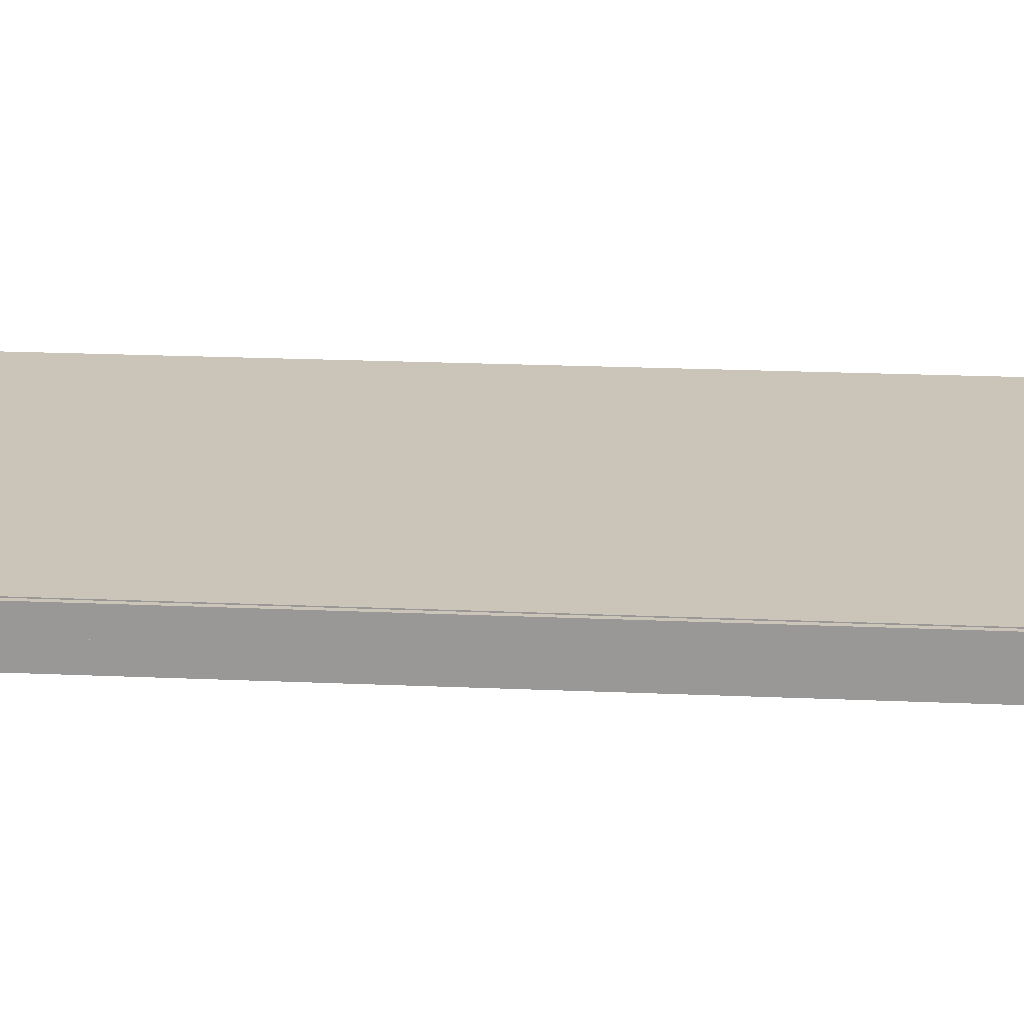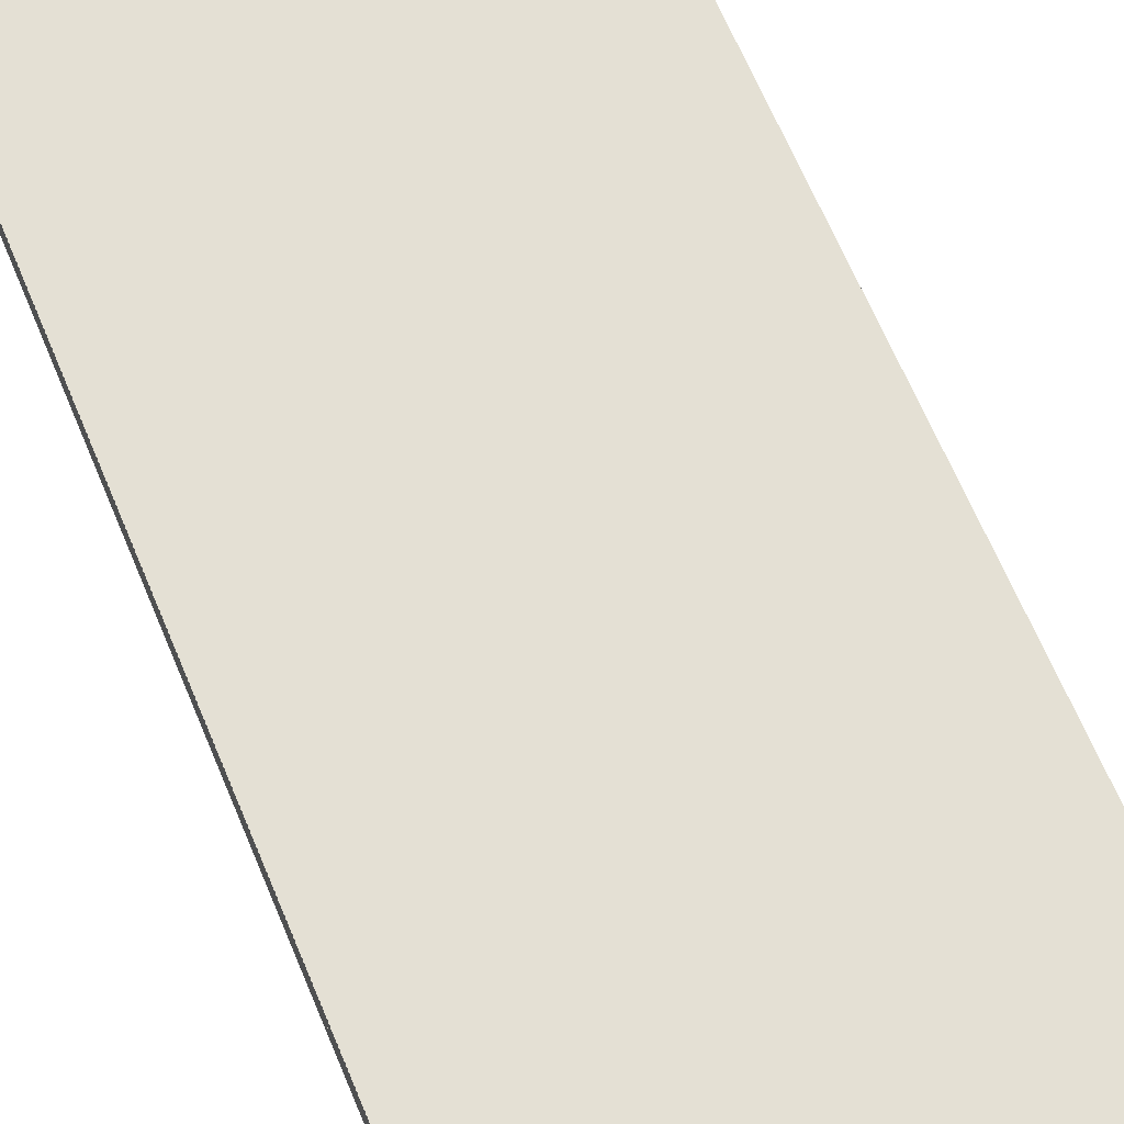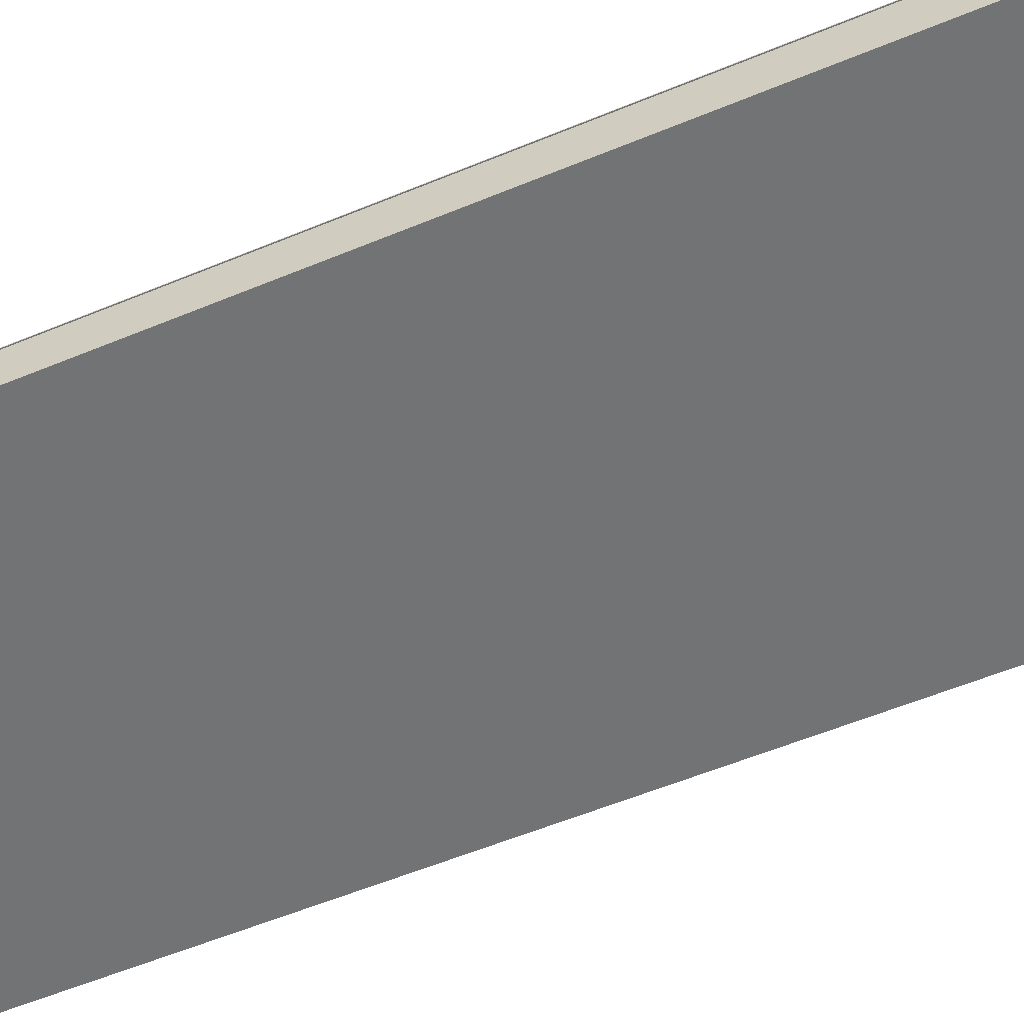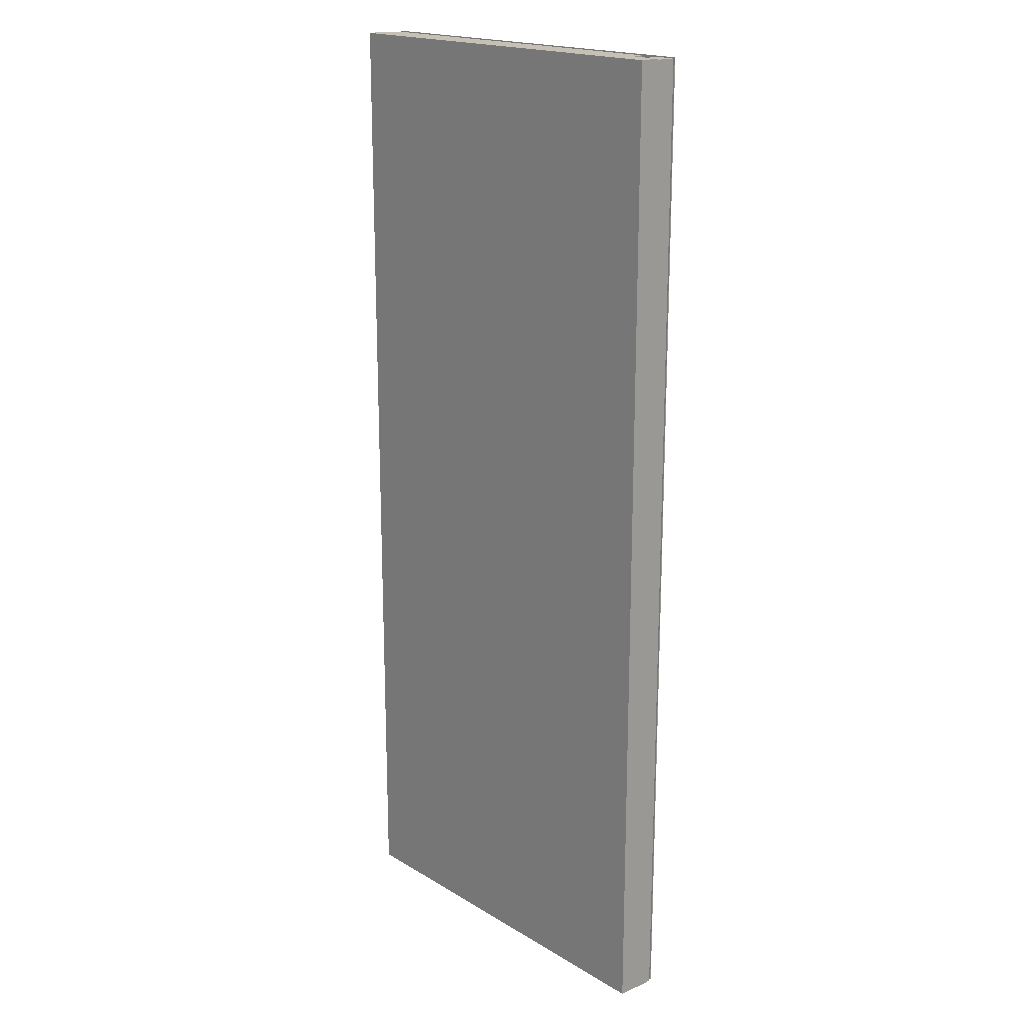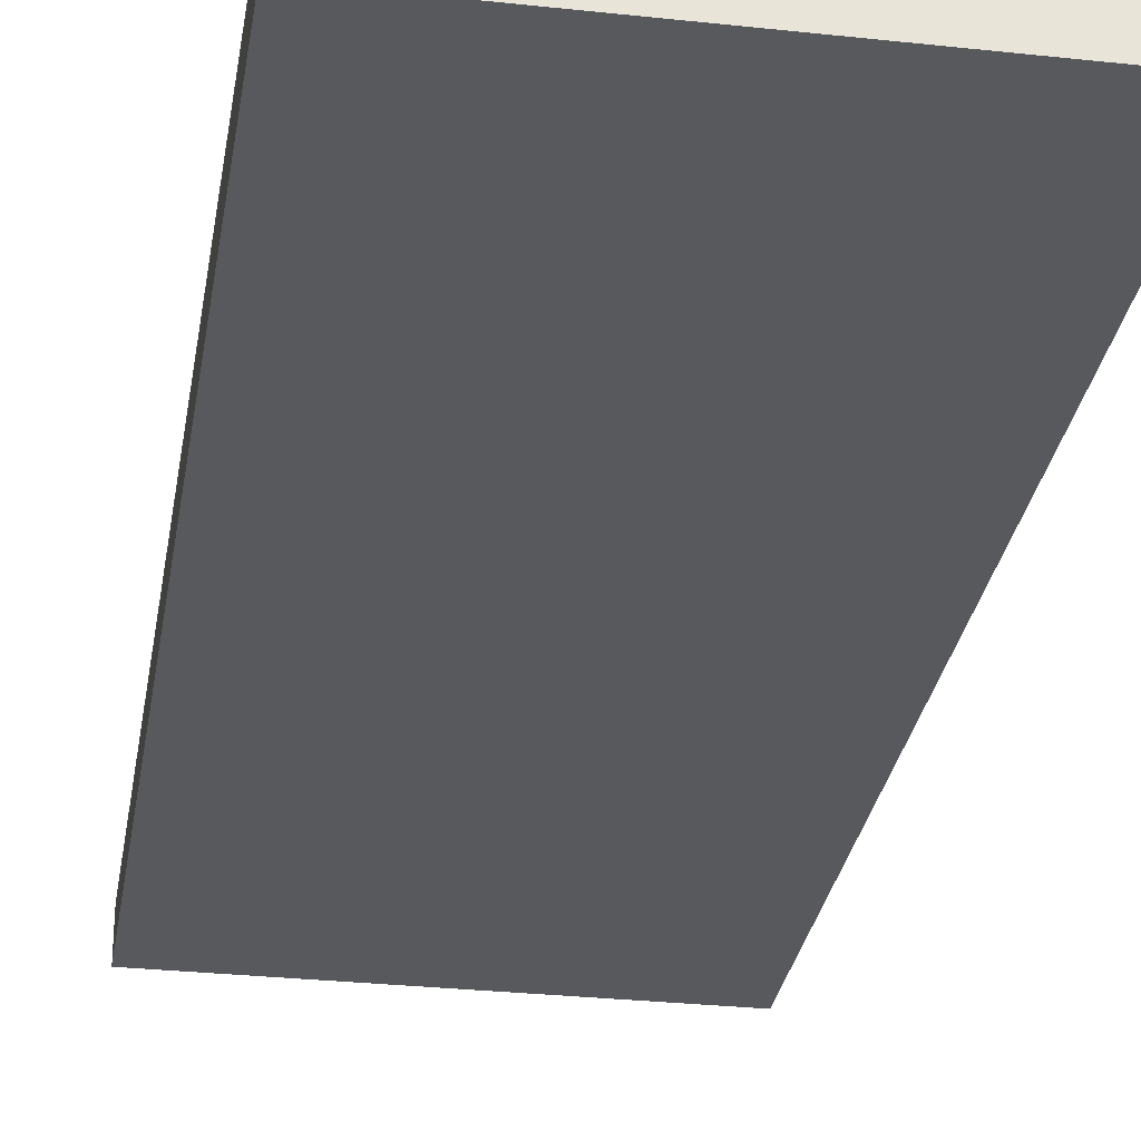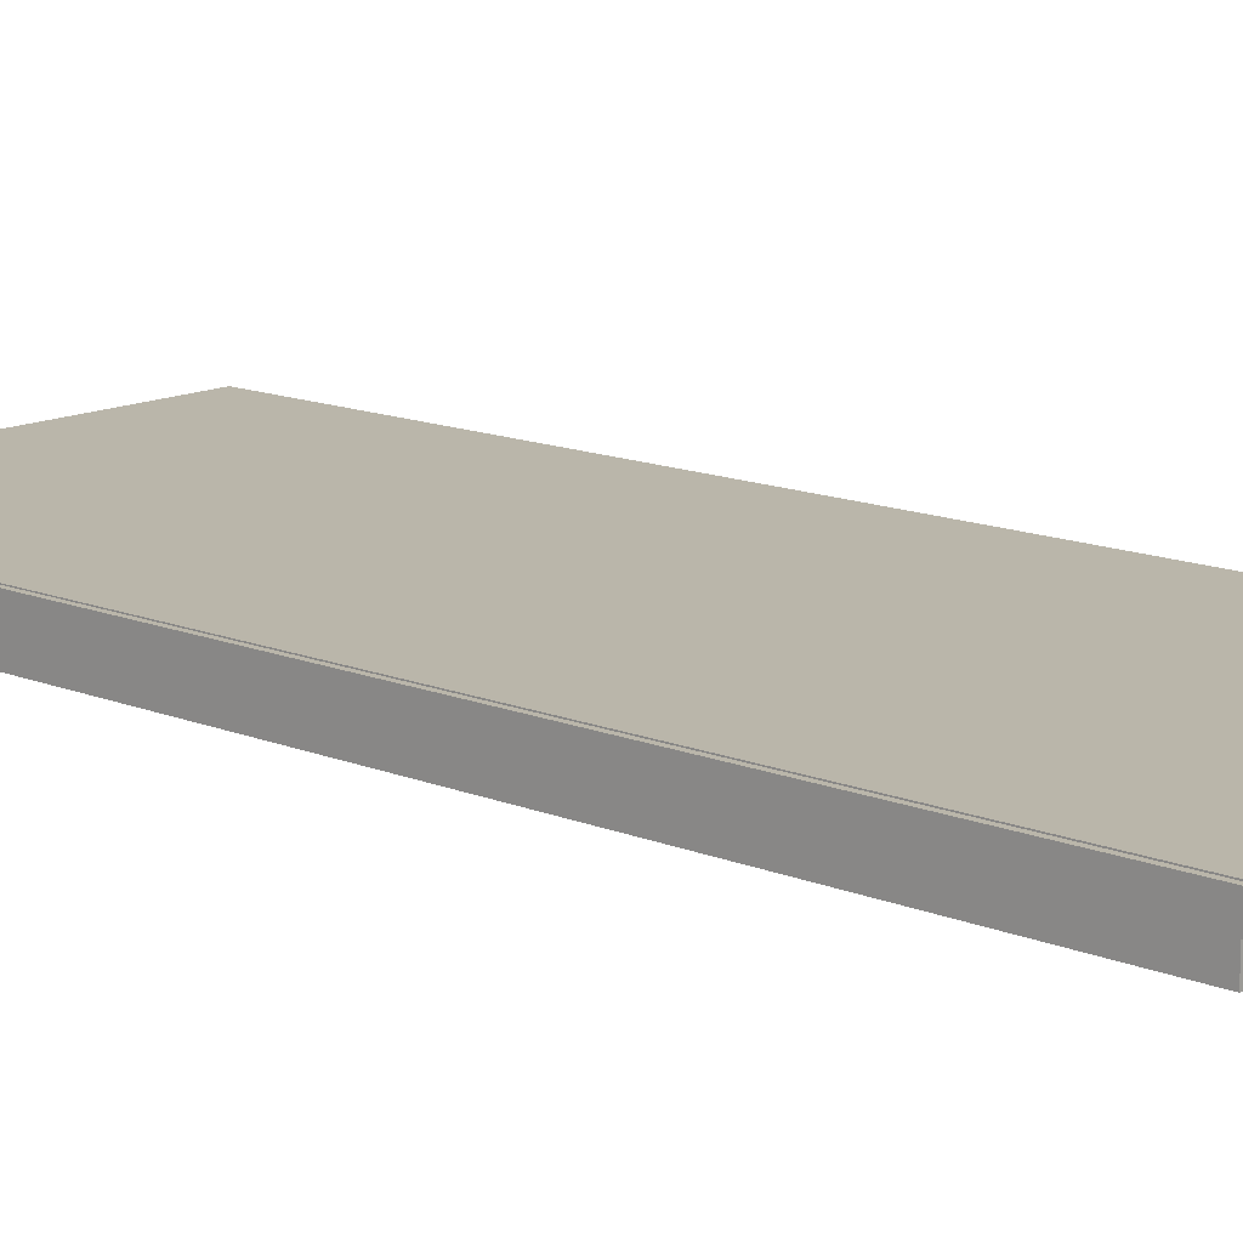
<metadata>
{"format":"obj","ext":"obj","renderer":"f3d","projection":"perspective","resolution":1024,"background":"white","views":[{"elev":20.5,"azim":-85.4,"up":"+Y"},{"elev":66.1,"azim":-22.7,"up":"+Y"},{"elev":-55.7,"azim":-66.3,"up":"+Y"},{"elev":18.6,"azim":48.7,"up":"+Z"},{"elev":-29.5,"azim":-9.1,"up":"+Y"},{"elev":13.8,"azim":132.2,"up":"+Y"}]}
</metadata>
<code>
o Top-Right_Cube.004
v 2.5 0.25 -11.52
v 2.5 0.75 -11.52
v 4.5 0.25 -9.52
v 4.5 0.75 -9.52
v 4.5 0.25 -11.52
v 4.5 0.75 -11.52
v 4.5 0.25 -9.52
v 2.5 0.25 -11.52
v 4.248 0.25 -10.53
v 3.511 0.25 -11.27
v 2.5 0.75 -11.52
v 4.5 0.75 -9.52
v 3.511 0.75 -11.27
v 4.248 0.75 -10.53
f 3 12 7
f 2 5 1
f 6 3 5
f 6 14 4
f 8 2 1
f 12 9 7
f 14 10 9
f 13 8 10
f 5 9 10
f 3 4 12
f 2 6 5
f 6 4 3
f 6 2 11
f 6 11 13
f 14 12 4
f 6 13 14
f 8 11 2
f 12 14 9
f 14 13 10
f 13 11 8
f 8 1 5
f 3 7 9
f 10 8 5
f 5 3 9
o Floor_Cube.008
v 5 0.25 -12
v 5 -0.25 -12
v 5 0.25 12
v 5 -0.25 12
v -5 0.25 -12
v -5 -0.25 -12
v -5 0.25 12
v -5 -0.25 12
f 19 17 15
f 17 22 18
f 21 20 22
f 16 22 20
f 15 18 16
f 19 16 20
f 19 21 17
f 17 21 22
f 21 19 20
f 16 18 22
f 15 17 18
f 19 15 16
o Top-Left_Cube.003
v -4.5 0.25 -9.52
v -4.5 0.75 -9.52
v -2.5 0.25 -11.52
v -2.5 0.75 -11.52
v -4.5 0.25 -11.52
v -4.5 0.75 -11.52
v -2.5 0.25 -11.52
v -4.5 0.25 -9.52
v -3.511 0.25 -11.27
v -4.248 0.25 -10.53
v -4.5 0.75 -9.52
v -2.5 0.75 -11.52
v -4.248 0.75 -10.53
v -3.511 0.75 -11.27
f 25 34 29
f 24 27 23
f 28 25 27
f 28 36 26
f 30 24 23
f 34 31 29
f 36 32 31
f 35 30 32
f 27 31 32
f 25 26 34
f 24 28 27
f 28 26 25
f 28 24 33
f 28 33 35
f 36 34 26
f 28 35 36
f 30 33 24
f 34 36 31
f 36 35 32
f 35 33 30
f 30 23 27
f 25 29 31
f 32 30 27
f 27 25 31
o Frame_Cube.005
v 1.73 0.25 8.402
v 1.73 0.75 8.402
v 3.578 0.25 7.636
v 3.578 0.75 7.636
v 1.922 0.25 8.864
v 1.922 0.75 8.864
v 3.77 0.25 8.098
v 3.77 0.75 8.098
v -5 0.25 11.98
v -5 0.75 11.98
v -5 0.25 11.48
v -5 0.75 11.48
v 3.5 0.25 11.98
v 3.5 0.75 11.98
v 3.5 0.25 11.48
v 3.5 0.75 11.48
v -5 0.25 -11.52
v -5 0.75 -11.52
v -5 0.25 -12.02
v -5 0.75 -12.02
v 5 0.25 -11.52
v 5 0.75 -11.52
v 5 0.25 -12.02
v 5 0.75 -12.02
v -4.5 0.25 11.48
v -4.5 0.75 11.48
v -5 0.25 11.48
v -5 0.75 11.48
v -4.5 0.25 -11.52
v -4.5 0.75 -11.52
v -5 0.25 -11.52
v -5 0.75 -11.52
v 5 0.25 11.98
v 5 0.75 11.98
v 4.5 0.25 11.98
v 4.5 0.75 11.98
v 5 0.25 -11.52
v 5 0.75 -11.52
v 4.5 0.25 -11.52
v 4.5 0.75 -11.52
v 4 0.25 11.98
v 4 0.75 11.98
v 3.5 0.25 11.98
v 3.5 0.75 11.98
v 4 0.25 -4.021
v 4 0.75 -4.021
v 3.5 0.25 -4.021
v 3.5 0.75 -4.021
v -2.922 0.25 8.864
v -2.922 0.75 8.864
v -4.77 0.25 8.098
v -4.77 0.75 8.098
v -2.73 0.25 8.402
v -2.73 0.75 8.402
v -4.578 0.25 7.636
v -4.578 0.75 7.636
f 38 39 37
f 40 43 39
f 44 41 43
f 42 37 41
f 43 37 39
f 40 42 44
f 46 47 45
f 48 51 47
f 52 49 51
f 50 45 49
f 51 45 47
f 52 46 50
f 54 55 53
f 56 59 55
f 60 57 59
f 58 53 57
f 59 53 55
f 60 54 58
f 62 63 61
f 64 67 63
f 68 65 67
f 66 61 65
f 63 65 61
f 64 66 68
f 70 71 69
f 72 75 71
f 76 73 75
f 74 69 73
f 71 73 69
f 72 74 76
f 78 79 77
f 80 83 79
f 84 81 83
f 82 77 81
f 79 81 77
f 80 82 84
f 86 87 85
f 88 91 87
f 92 89 91
f 90 85 89
f 87 89 85
f 88 90 92
f 38 40 39
f 40 44 43
f 44 42 41
f 42 38 37
f 43 41 37
f 40 38 42
f 46 48 47
f 48 52 51
f 52 50 49
f 50 46 45
f 51 49 45
f 52 48 46
f 54 56 55
f 56 60 59
f 60 58 57
f 58 54 53
f 59 57 53
f 60 56 54
f 62 64 63
f 64 68 67
f 68 66 65
f 66 62 61
f 63 67 65
f 64 62 66
f 70 72 71
f 72 76 75
f 76 74 73
f 74 70 69
f 71 75 73
f 72 70 74
f 78 80 79
f 80 84 83
f 84 82 81
f 82 78 77
f 79 83 81
f 80 78 82
f 86 88 87
f 88 92 91
f 92 90 89
f 90 86 85
f 87 91 89
f 88 86 90
o Top_Cube.001
v 5 0.81 -12
v 5 0.79 -12
v 5 0.81 12
v 5 0.79 12
v -5 0.81 -12
v -5 0.79 -12
v -5 0.81 12
v -5 0.79 12
f 97 95 93
f 95 100 96
f 99 98 100
f 94 100 98
f 93 96 94
f 97 94 98
f 97 99 95
f 95 99 100
f 99 97 98
f 94 96 100
f 93 95 96
f 97 93 94

</code>
